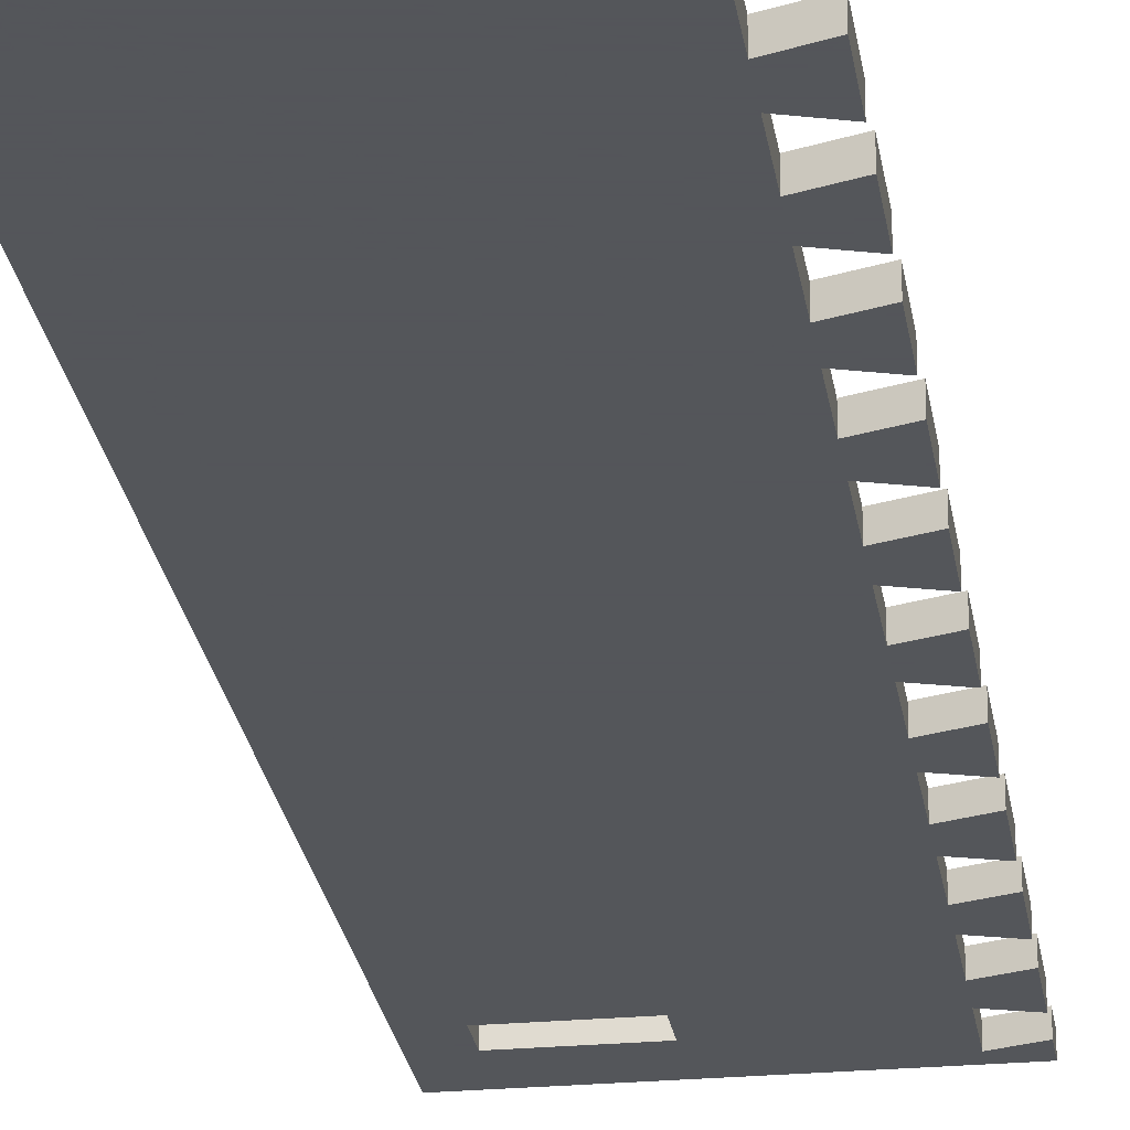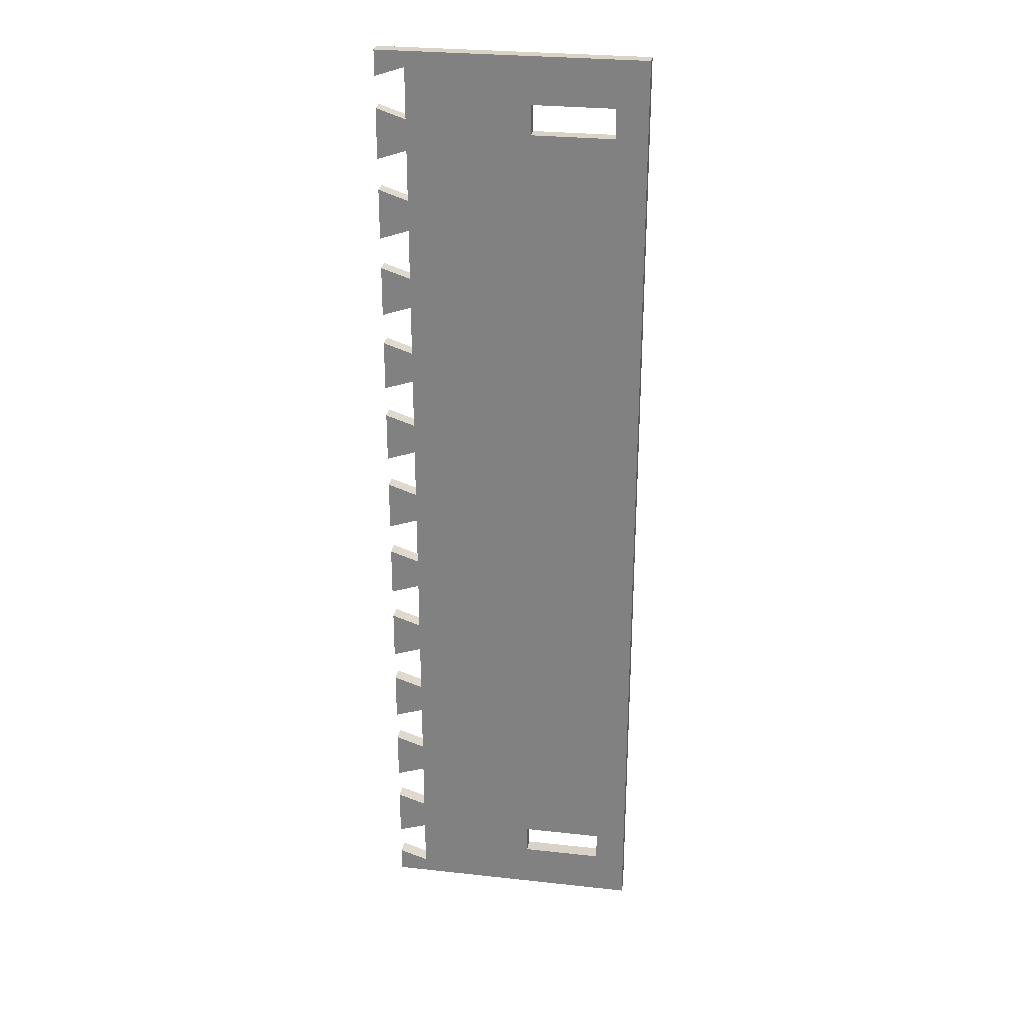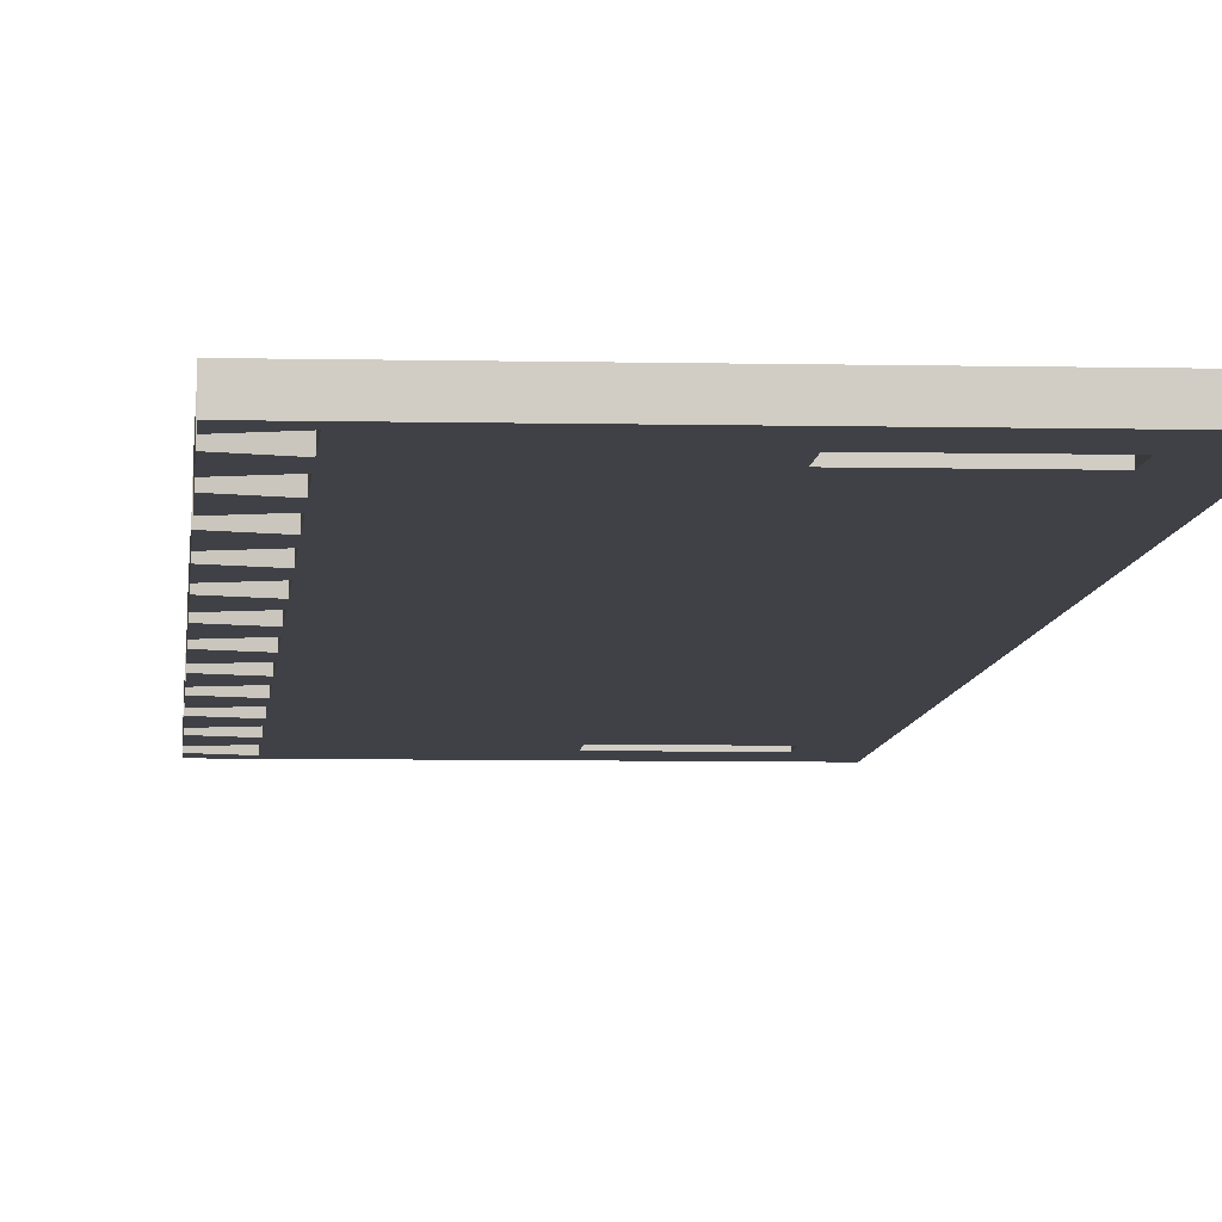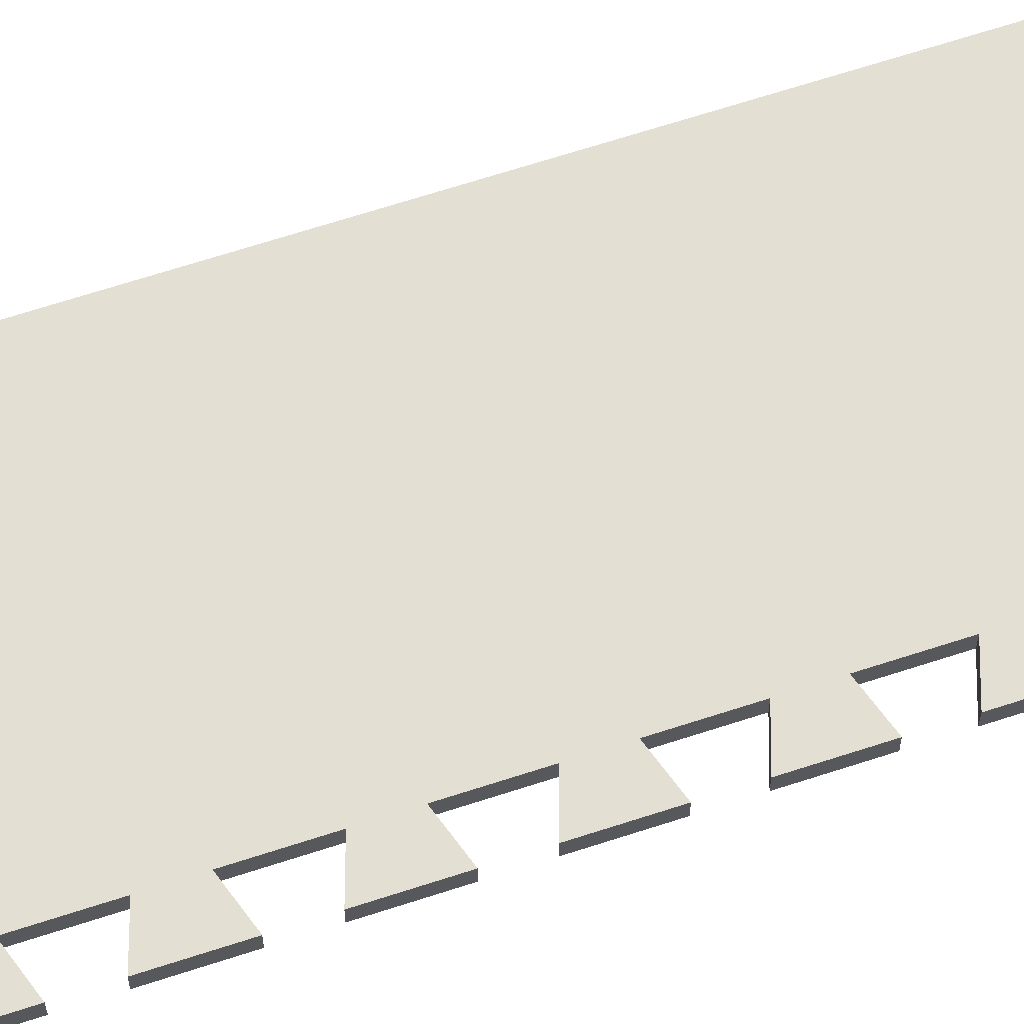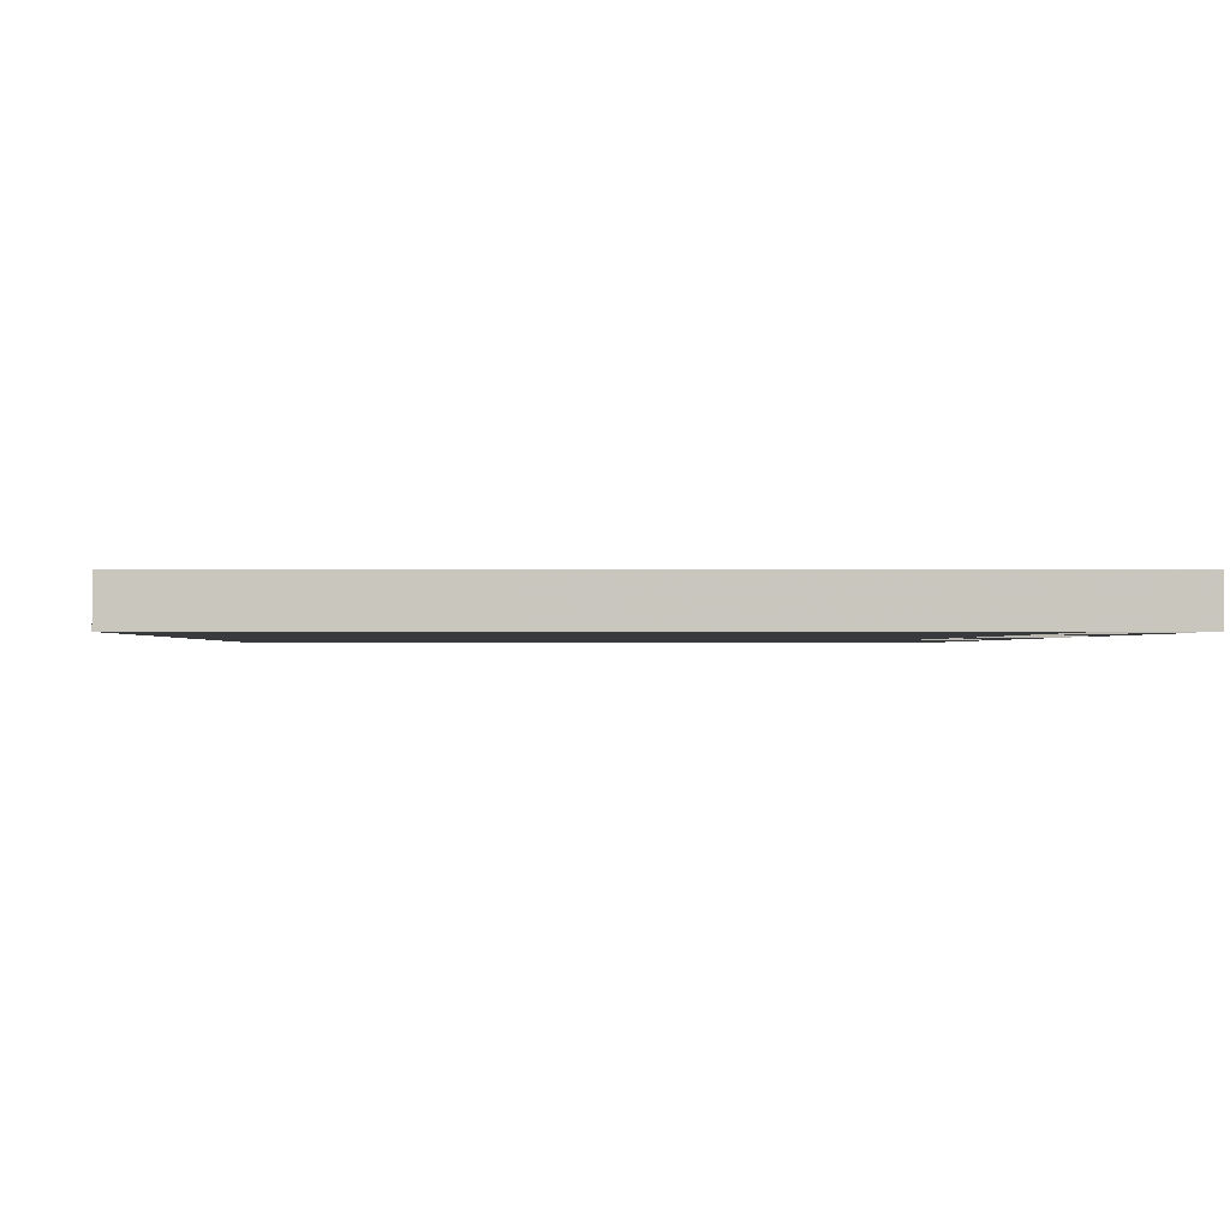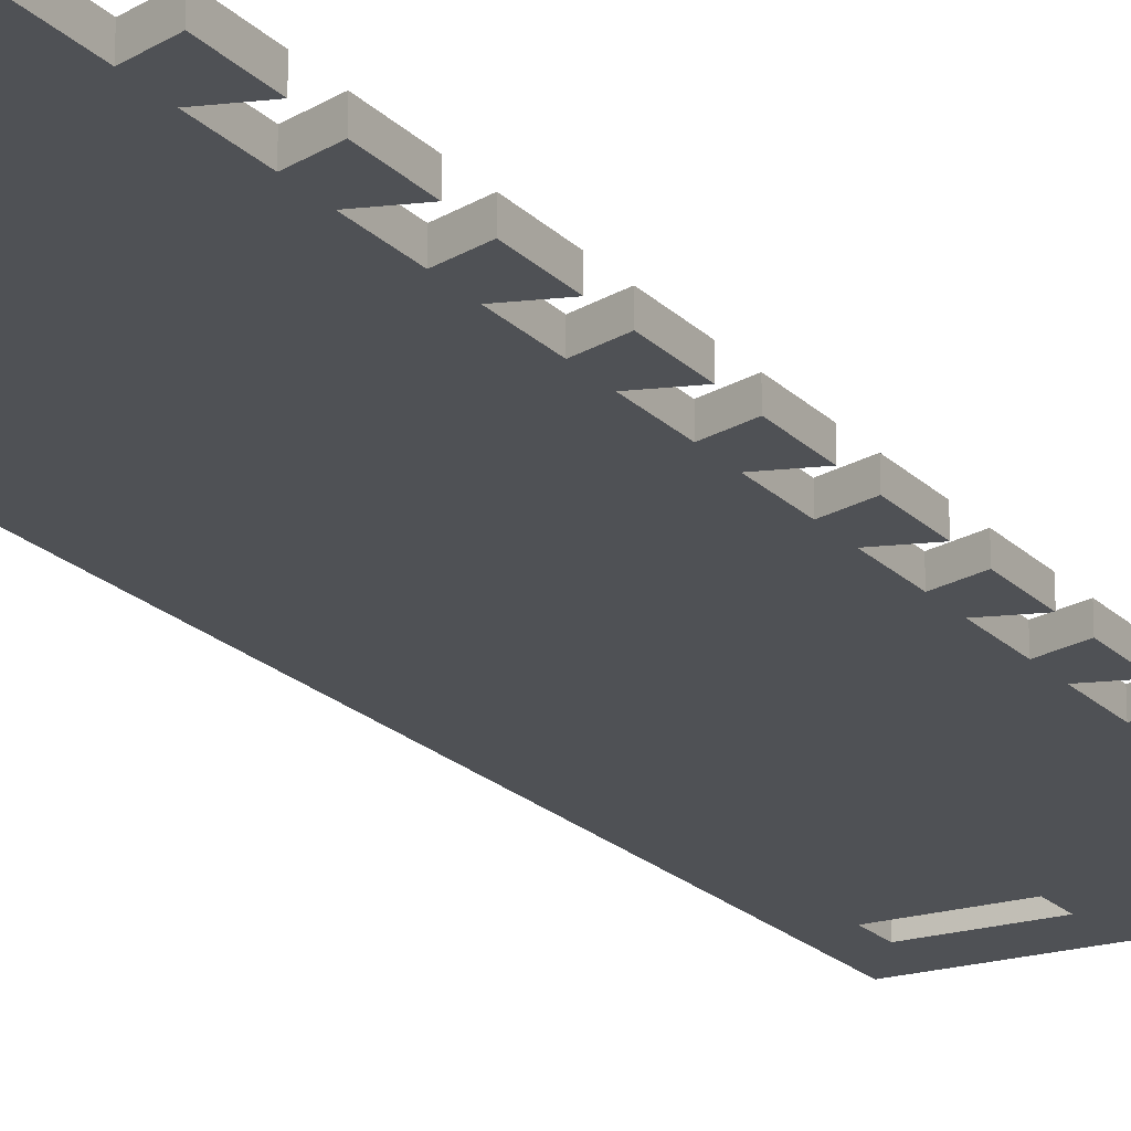
<metadata>
{"format":"obj","ext":"obj","renderer":"f3d","projection":"perspective","resolution":1024,"background":"white","views":[{"elev":-25.1,"azim":-171.6,"up":"+Z"},{"elev":27.9,"azim":9.5,"up":"+Y"},{"elev":-6.0,"azim":-4.1,"up":"+Z"},{"elev":67.1,"azim":-108.1,"up":"+Z"},{"elev":-0.4,"azim":178.8,"up":"+Z"},{"elev":-19.8,"azim":-150.1,"up":"+Z"}]}
</metadata>
<code>
g whalm220 IRP-02
v 0 0 0
v 0 0 0.018
v 0.036 0.012 0
v 0.036 0.012 0.018
v 0.036 -0.05 0
v 0.036 -0.05 0.018
v 0 -0.038 0
v 0 -0.038 0.018
v 0 -0.1 0
v 0 -0.1 0.018
v 0.036 -0.088 0
v 0.036 -0.088 0.018
v 0.036 -0.15 0
v 0.036 -0.15 0.018
v 0 -0.138 0
v 0 -0.138 0.018
v 0 -0.2 0
v 0 -0.2 0.018
v 0.036 -0.188 0
v 0.036 -0.188 0.018
v 0.036 -0.25 0
v 0.036 -0.25 0.018
v 0 -0.238 0
v 0 -0.238 0.018
v 0 -0.3 0
v 0 -0.3 0.018
v 0.036 -0.288 0
v 0.036 -0.288 0.018
v 0.036 -0.35 0
v 0.036 -0.35 0.018
v 0 -0.338 0
v 0 -0.338 0.018
v 0 -0.4 0
v 0 -0.4 0.018
v 0.036 -0.388 0
v 0.036 -0.388 0.018
v 0.036 -0.45 0
v 0.036 -0.45 0.018
v 0 -0.438 0
v 0 -0.438 0.018
v 0 -0.5 0
v 0 -0.5 0.018
v 0.036 -0.488 0
v 0.036 -0.488 0.018
v 0.036 -0.55 0
v 0.036 -0.55 0.018
v 0 -0.538 0
v 0 -0.538 0.018
v 0 -0.6 0
v 0 -0.6 0.018
v 0.036 -0.588 0
v 0.036 -0.588 0.018
v 0.036 -0.65 0
v 0.036 -0.65 0.018
v 0 -0.638 0
v 0 -0.638 0.018
v 0 -0.7 0
v 0 -0.7 0.018
v 0.036 -0.688 0
v 0.036 -0.688 0.018
v 0.036 -0.75 0
v 0.036 -0.75 0.018
v 0 -0.738 0
v 0 -0.738 0.018
v 0 -0.8 0
v 0 -0.8 0.018
v 0.036 -0.788 0
v 0.036 -0.788 0.018
v 0.036 -0.85 0
v 0.036 -0.85 0.018
v 0 -0.838 0
v 0 -0.838 0.018
v 0 -0.9 0
v 0 -0.9 0.018
v 0.036 -0.888 0
v 0.036 -0.888 0.018
v 0.036 -0.95 0
v 0.036 -0.95 0.018
v 0 -0.938 0
v 0 -0.938 0.018
v 0 -0.969 0
v 0 -0.969 0.018
v 0.3242 -0.969 0
v 0.3242 -0.969 0.018
v 0.3242 0.231 0
v 0.3242 0.231 0.018
v 0 0.231 0
v 0 0.231 0.018
v 0 0.2 0
v 0 0.2 0.018
v 0.036 0.212 0
v 0.036 0.212 0.018
v 0.036 0.15 0
v 0.036 0.15 0.018
v 0 0.162 0
v 0 0.162 0.018
v 0 0.1 0
v 0 0.1 0.018
v 0.036 0.112 0
v 0.036 0.112 0.018
v 0.036 0.05 0
v 0.036 0.05 0.018
v 0 0.062 0
v 0 0.062 0.018
v 0.286 0.174 0
v 0.286 0.174 0.018
v 0.186 0.174 0
v 0.186 0.174 0.018
v 0.186 0.138 0
v 0.186 0.138 0.018
v 0.286 0.138 0
v 0.286 0.138 0.018
v 0.286 -0.912 0
v 0.286 -0.912 0.018
v 0.186 -0.912 0
v 0.186 -0.912 0.018
v 0.186 -0.876 0
v 0.186 -0.876 0.018
v 0.286 -0.876 0
v 0.286 -0.876 0.018
f 1 3 4 2
f 3 5 6 4
f 5 7 8 6
f 7 9 10 8
f 9 11 12 10
f 11 13 14 12
f 13 15 16 14
f 15 17 18 16
f 17 19 20 18
f 19 21 22 20
f 21 23 24 22
f 23 25 26 24
f 25 27 28 26
f 27 29 30 28
f 29 31 32 30
f 31 33 34 32
f 33 35 36 34
f 35 37 38 36
f 37 39 40 38
f 39 41 42 40
f 41 43 44 42
f 43 45 46 44
f 45 47 48 46
f 47 49 50 48
f 49 51 52 50
f 51 53 54 52
f 53 55 56 54
f 55 57 58 56
f 57 59 60 58
f 59 61 62 60
f 61 63 64 62
f 63 65 66 64
f 65 67 68 66
f 67 69 70 68
f 69 71 72 70
f 71 73 74 72
f 73 75 76 74
f 75 77 78 76
f 77 79 80 78
f 79 81 82 80
f 81 83 84 82
f 83 85 86 84
f 85 87 88 86
f 87 89 90 88
f 89 91 92 90
f 91 93 94 92
f 93 95 96 94
f 95 97 98 96
f 97 99 100 98
f 99 101 102 100
f 101 103 104 102
f 103 1 2 104
f 105 106 108 107
f 107 108 110 109
f 109 110 112 111
f 111 112 106 105
f 113 114 116 115
f 115 116 118 117
f 117 118 120 119
f 119 120 114 113
f 85 83 111
f 112 84 86
f 111 83 119
f 120 84 112
f 105 85 111
f 112 86 106
f 85 105 107
f 108 106 86
f 85 107 91
f 92 108 86
f 85 91 87
f 88 92 86
f 87 91 89
f 90 92 88
f 91 107 93
f 94 108 92
f 93 99 95
f 96 100 94
f 95 99 97
f 98 100 96
f 99 109 101
f 102 110 100
f 101 3 103
f 104 4 102
f 103 3 1
f 2 4 104
f 3 109 5
f 6 110 4
f 5 11 7
f 8 12 6
f 7 11 9
f 10 12 8
f 11 111 13
f 14 112 12
f 13 19 15
f 16 20 14
f 15 19 17
f 18 20 16
f 19 111 21
f 22 112 20
f 21 27 23
f 24 28 22
f 23 27 25
f 26 28 24
f 27 111 29
f 30 112 28
f 29 35 31
f 32 36 30
f 31 35 33
f 34 36 32
f 35 119 37
f 38 120 36
f 37 43 39
f 40 44 38
f 39 43 41
f 42 44 40
f 43 119 45
f 46 120 44
f 45 51 47
f 48 52 46
f 47 51 49
f 50 52 48
f 51 119 53
f 54 120 52
f 53 59 55
f 56 60 54
f 55 59 57
f 58 60 56
f 59 117 61
f 62 118 60
f 61 67 63
f 64 68 62
f 63 67 65
f 66 68 64
f 67 117 69
f 70 118 68
f 69 75 71
f 72 76 70
f 71 75 73
f 74 76 72
f 75 115 77
f 78 116 76
f 79 77 81
f 82 78 80
f 77 83 81
f 82 84 78
f 115 83 77
f 78 84 116
f 113 83 115
f 116 84 114
f 119 83 113
f 114 84 120
f 111 119 35
f 36 120 112
f 29 111 35
f 36 112 30
f 21 111 27
f 28 112 22
f 13 111 19
f 20 112 14
f 5 111 11
f 12 112 6
f 109 111 5
f 6 112 110
f 107 109 93
f 94 110 108
f 93 109 99
f 100 110 94
f 101 109 3
f 4 110 102
f 37 119 43
f 44 120 38
f 45 119 51
f 52 120 46
f 53 119 59
f 60 120 54
f 119 117 59
f 60 118 120
f 61 117 67
f 68 118 62
f 69 117 75
f 76 118 70
f 117 115 75
f 76 116 118

</code>
